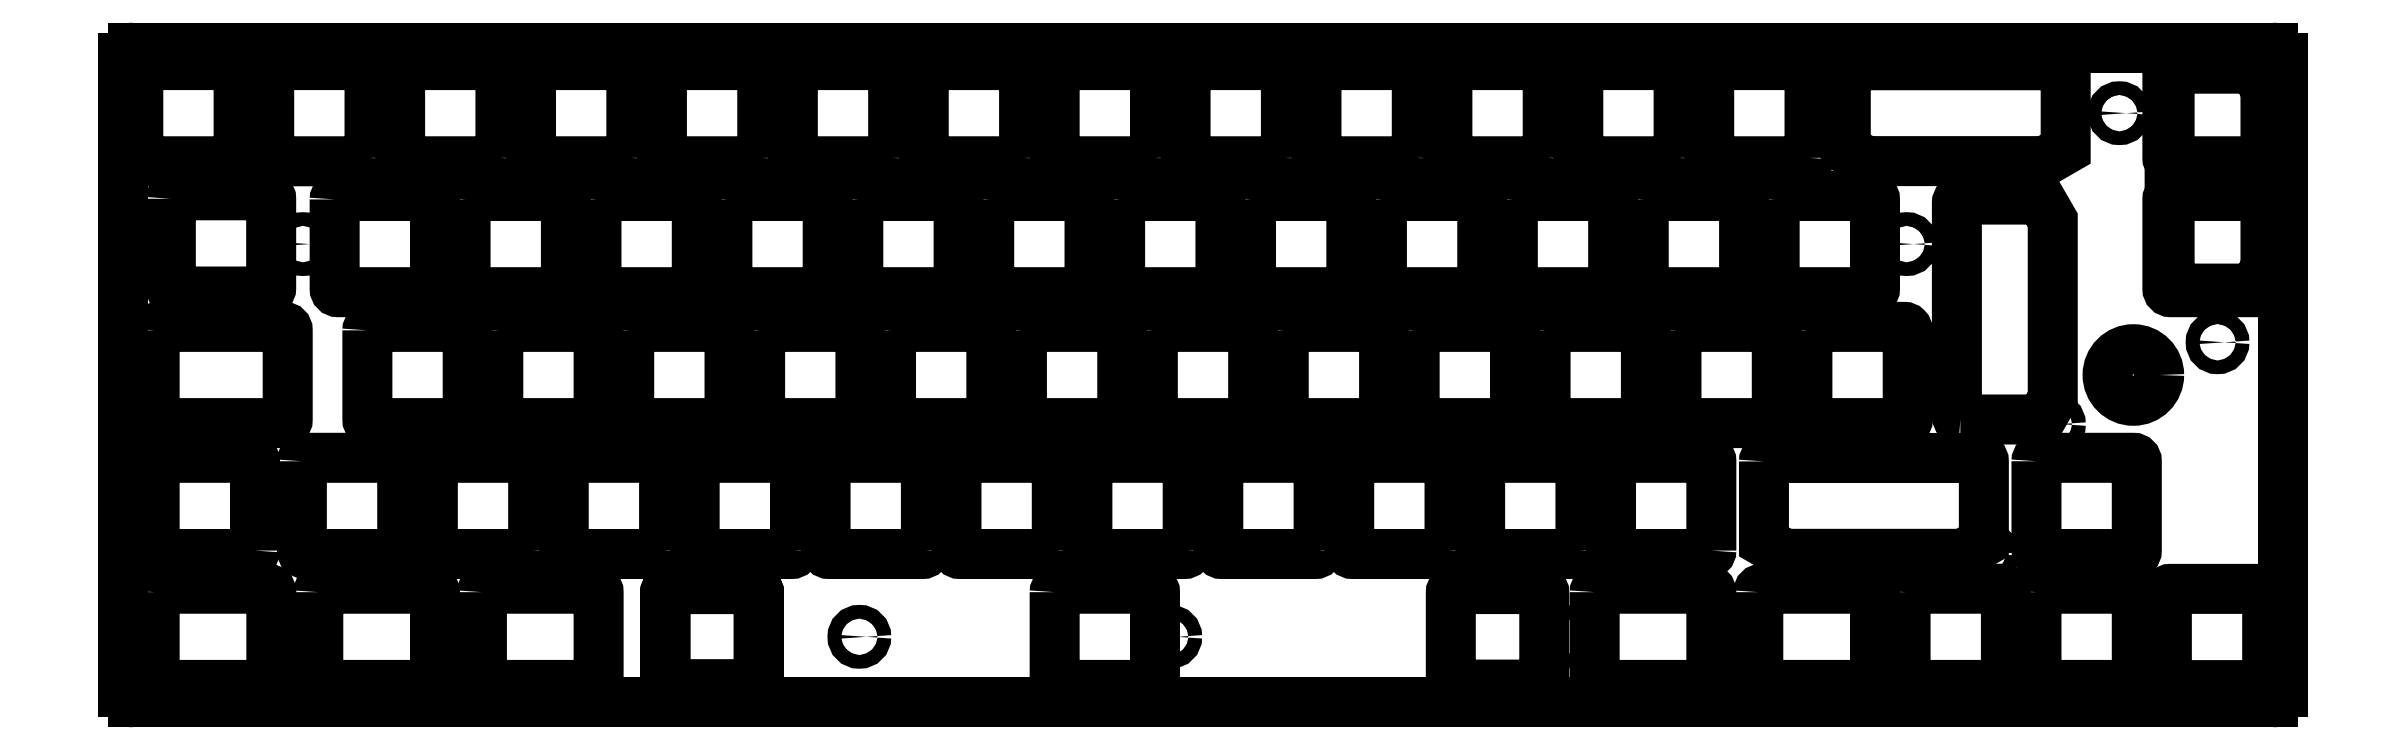
<metadata>
{"format":"dxf","ext":"dxf","renderer":"ezdxf+matplotlib","layout":"modelspace","background":"white","min_lineweight":24,"dpi":150}
</metadata>
<code>
0
SECTION
2
ENTITIES
0
CIRCLE
8
0
10
261.8
20
-64.15
30
0
40
1
0
CIRCLE
8
0
10
271.5
20
-45.24
30
0
40
1
0
CIRCLE
8
0
10
281
20
0
30
0
40
1
0
CIRCLE
8
0
10
295.3
20
-33.34
30
0
40
1
0
CIRCLE
8
0
10
285.8
20
-76.2
30
0
40
1
0
CIRCLE
8
0
10
247.7
20
-76.2
30
0
40
1
0
CIRCLE
8
0
10
142.9
20
-76.2
30
0
40
1
0
CIRCLE
8
0
10
161.9
20
0
30
0
40
1
0
CIRCLE
8
0
10
250
20
-19.05
30
0
40
1
0
CIRCLE
8
0
10
219.1
20
0
30
0
40
1
0
CIRCLE
8
0
10
190.5
20
-19.05
30
0
40
1
0
CIRCLE
8
0
10
214.3
20
-38.1
30
0
40
1
0
CIRCLE
8
0
10
200
20
-76.2
30
0
40
1
0
CIRCLE
8
0
10
185.7
20
-57.15
30
0
40
1
0
CIRCLE
8
0
10
138.1
20
-38.1
30
0
40
1
0
CIRCLE
8
0
10
123.8
20
0
30
0
40
1
0
CIRCLE
8
0
10
95.25
20
-19.05
30
0
40
1
0
CIRCLE
8
0
10
97.63
20
-76.2
30
0
40
1
0
CIRCLE
8
0
10
71.44
20
-57.15
30
0
40
1
0
CIRCLE
8
0
10
38.1
20
-76.2
30
0
40
1
0
CIRCLE
8
0
10
14.29
20
-76.2
30
0
40
1
0
CIRCLE
8
0
10
-7.144
20
-38.1
30
0
40
1
0
CIRCLE
8
0
10
42.86
20
-38.1
30
0
40
1
0
CIRCLE
8
0
10
66.68
20
0
30
0
40
1
0
CIRCLE
8
0
10
16.67
20
-19.05
30
0
40
1
0
CIRCLE
8
0
10
9.525
20
0
30
0
40
1
0
LINE
8
0
10
-9.525
20
-84.22
30
0
11
-9.525
21
8.025
31
0
0
ARC
8
0
10
303.3
20
8.025
30
0
40
1.5
50
-0.001681
51
90
0
LINE
8
0
10
304.8
20
8.025
30
0
11
304.8
21
-84.22
31
0
0
ARC
8
0
10
-8.025
20
-84.22
30
0
40
1.5
50
180
51
270
0
ARC
8
0
10
303.3
20
-84.23
30
0
40
1.5
50
-90
51
0.002139
0
CIRCLE
8
0
10
283
20
-38.1
30
0
40
3.75
0
LINE
8
0
10
303.3
20
-85.72
30
0
11
-8.025
21
-85.72
31
0
0
ARC
8
0
10
-8.025
20
8.025
30
0
40
1.5
50
90
51
180
0
LINE
8
0
10
-8.025
20
9.525
30
0
11
303.3
21
9.525
31
0
0
LWPOLYLINE
8
0
90
8
70
1
10
288.8
20
-25.53
10
300.5
20
-25.53
10
302.3
20
-22.53
10
302.3
20
3.475
10
300.5
20
6.475
10
288.8
20
6.475
42
0.4142
10
288.3
20
5.975
10
288.3
20
-25.03
42
0.4142
0
LWPOLYLINE
8
0
90
8
70
1
10
229.3
20
-50.67
10
229.3
20
-62.39
10
232.3
20
-64.12
10
258.3
20
-64.12
10
261.3
20
-62.39
10
261.3
20
-50.67
42
0.4142
10
260.8
20
-50.17
10
229.8
20
-50.17
42
0.4142
0
LWPOLYLINE
8
0
90
8
70
1
10
-4.919
20
-31.6
10
-4.919
20
-44.6
42
0.4142
10
-4.419
20
-45.1
10
13.94
20
-45.1
42
0.4142
10
14.44
20
-44.6
10
14.44
20
-31.6
42
0.4142
10
13.94
20
-31.1
10
-4.419
20
-31.1
42
0.4142
0
LWPOLYLINE
8
0
90
8
70
1
10
121.3
20
-31.6
10
121.3
20
-44.6
42
0.4142
10
121.8
20
-45.1
10
135.4
20
-45.1
42
0.4142
10
135.9
20
-44.6
10
135.9
20
-31.6
42
0.4142
10
135.4
20
-31.1
10
121.8
20
-31.1
42
0.4142
0
LWPOLYLINE
8
0
90
8
70
1
10
268.9
20
-50.65
10
268.9
20
-63.65
42
0.4142
10
269.4
20
-64.15
10
283
20
-64.15
42
0.4142
10
283.5
20
-63.65
10
283.5
20
-50.65
42
0.4142
10
283
20
-50.15
10
269.4
20
-50.15
42
0.4142
0
LWPOLYLINE
8
0
90
8
70
1
10
164.5
20
-63.65
10
164.5
20
-50.65
42
0.4142
10
164
20
-50.15
10
150.4
20
-50.15
42
0.4142
10
149.9
20
-50.65
10
149.9
20
-63.65
42
0.4142
10
150.4
20
-64.15
10
164
20
-64.15
42
0.4142
0
LWPOLYLINE
8
0
90
8
70
1
10
121.6
20
-6.5
10
121.6
20
6.5
42
0.4142
10
121.1
20
7
10
107.5
20
7
42
0.4142
10
107
20
6.5
10
107
20
-6.5
42
0.4142
10
107.5
20
-7
10
121.1
20
-7
42
0.4142
0
LWPOLYLINE
8
0
90
8
70
1
10
69.21
20
-63.65
10
69.21
20
-50.65
42
0.4142
10
68.71
20
-50.15
10
55.11
20
-50.15
42
0.4142
10
54.61
20
-50.65
10
54.61
20
-63.65
42
0.4142
10
55.11
20
-64.15
10
68.71
20
-64.15
42
0.4142
0
LWPOLYLINE
8
0
90
8
70
1
10
88.26
20
-63.65
10
88.26
20
-50.65
42
0.4142
10
87.76
20
-50.15
10
74.16
20
-50.15
42
0.4142
10
73.66
20
-50.65
10
73.66
20
-63.65
42
0.4142
10
74.16
20
-64.15
10
87.76
20
-64.15
42
0.4142
0
LWPOLYLINE
8
0
90
8
70
1
10
140.7
20
-6.5
10
140.7
20
6.5
42
0.4142
10
140.2
20
7
10
126.6
20
7
42
0.4142
10
126.1
20
6.5
10
126.1
20
-6.5
42
0.4142
10
126.6
20
-7
10
140.2
20
-7
42
0.4142
0
LWPOLYLINE
8
0
90
8
70
1
10
197.5
20
-31.6
10
197.5
20
-44.6
42
0.4142
10
198
20
-45.1
10
211.6
20
-45.1
42
0.4142
10
212.1
20
-44.6
10
212.1
20
-31.6
42
0.4142
10
211.6
20
-31.1
10
198
20
-31.1
42
0.4142
0
LWPOLYLINE
8
0
90
8
70
1
10
59.38
20
-12.55
10
59.38
20
-25.55
42
0.4142
10
59.88
20
-26.05
10
73.48
20
-26.05
42
0.4142
10
73.98
20
-25.55
10
73.98
20
-12.55
42
0.4142
10
73.48
20
-12.05
10
59.88
20
-12.05
42
0.4142
0
LWPOLYLINE
8
0
90
8
70
1
10
-2.563
20
-12.45
10
-2.563
20
-25.45
42
0.4142
10
-2.063
20
-25.95
10
11.54
20
-25.95
42
0.4142
10
12.04
20
-25.45
10
12.04
20
-12.45
42
0.4142
10
11.54
20
-11.95
10
-2.063
20
-11.95
42
0.4142
0
LWPOLYLINE
8
0
90
8
70
1
10
45.09
20
-31.6
10
45.09
20
-44.6
42
0.4142
10
45.59
20
-45.1
10
59.19
20
-45.1
42
0.4142
10
59.69
20
-44.6
10
59.69
20
-31.6
42
0.4142
10
59.19
20
-31.1
10
45.59
20
-31.1
42
0.4142
0
LWPOLYLINE
8
0
90
8
70
1
10
192.7
20
-12.55
10
192.7
20
-25.55
42
0.4142
10
193.2
20
-26.05
10
206.8
20
-26.05
42
0.4142
10
207.3
20
-25.55
10
207.3
20
-12.55
42
0.4142
10
206.8
20
-12.05
10
193.2
20
-12.05
42
0.4142
0
LWPOLYLINE
8
0
90
8
70
1
10
102.2
20
-31.6
10
102.2
20
-44.6
42
0.4142
10
102.7
20
-45.1
10
116.3
20
-45.1
42
0.4142
10
116.8
20
-44.6
10
116.8
20
-31.6
42
0.4142
10
116.3
20
-31.1
10
102.7
20
-31.1
42
0.4142
0
LWPOLYLINE
8
0
90
8
70
1
10
-7.3
20
6.5
10
-7.3
20
-6.5
42
0.4142
10
-6.8
20
-7
10
6.8
20
-7
42
0.4142
10
7.3
20
-6.5
10
7.3
20
6.5
42
0.4142
10
6.8
20
7
10
-6.8
20
7
42
0.4142
0
LWPOLYLINE
8
0
90
8
70
1
10
178.8
20
-6.5
10
178.8
20
6.5
42
0.4142
10
178.3
20
7
10
164.7
20
7
42
0.4142
10
164.2
20
6.5
10
164.2
20
-6.5
42
0.4142
10
164.7
20
-7
10
178.3
20
-7
42
0.4142
0
LWPOLYLINE
8
0
90
8
70
1
10
302.6
20
-6.5
10
302.6
20
6.5
42
0.4142
10
302.1
20
7
10
288.5
20
7
42
0.4142
10
288
20
6.5
10
288
20
-6.5
42
0.4142
10
288.5
20
-7
10
302.1
20
-7
42
0.4142
0
LWPOLYLINE
8
0
90
8
70
1
10
221.6
20
-63.65
10
221.6
20
-50.65
42
0.4142
10
221.1
20
-50.15
10
207.5
20
-50.15
42
0.4142
10
207
20
-50.65
10
207
20
-63.65
42
0.4142
10
207.5
20
-64.15
10
221.1
20
-64.15
42
0.4142
0
LWPOLYLINE
8
0
90
8
70
1
10
173.7
20
-12.55
10
173.7
20
-25.55
42
0.4142
10
174.2
20
-26.05
10
187.8
20
-26.05
42
0.4142
10
188.3
20
-25.55
10
188.3
20
-12.55
42
0.4142
10
187.8
20
-12.05
10
174.2
20
-12.05
42
0.4142
0
LWPOLYLINE
8
0
90
8
70
1
10
159.7
20
-6.5
10
159.7
20
6.5
42
0.4142
10
159.2
20
7
10
145.6
20
7
42
0.4142
10
145.1
20
6.5
10
145.1
20
-6.5
42
0.4142
10
145.6
20
-7
10
159.2
20
-7
42
0.4142
0
LWPOLYLINE
8
0
90
8
70
1
10
211.8
20
-12.55
10
211.8
20
-25.55
42
0.4142
10
212.3
20
-26.05
10
225.9
20
-26.05
42
0.4142
10
226.4
20
-25.55
10
226.4
20
-12.55
42
0.4142
10
225.9
20
-12.05
10
212.3
20
-12.05
42
0.4142
0
LWPOLYLINE
8
0
90
8
70
1
10
135.6
20
-12.55
10
135.6
20
-25.55
42
0.4142
10
136.1
20
-26.05
10
149.7
20
-26.05
42
0.4142
10
150.2
20
-25.55
10
150.2
20
-12.55
42
0.4142
10
149.7
20
-12.05
10
136.1
20
-12.05
42
0.4142
0
LWPOLYLINE
8
0
90
8
70
1
10
140.3
20
-31.6
10
140.3
20
-44.6
42
0.4142
10
140.8
20
-45.1
10
154.4
20
-45.1
42
0.4142
10
154.9
20
-44.6
10
154.9
20
-31.6
42
0.4142
10
154.4
20
-31.1
10
140.8
20
-31.1
42
0.4142
0
LWPOLYLINE
8
0
90
8
70
1
10
145.4
20
-63.65
10
145.4
20
-50.65
42
0.4142
10
144.9
20
-50.15
10
131.3
20
-50.15
42
0.4142
10
130.8
20
-50.65
10
130.8
20
-63.65
42
0.4142
10
131.3
20
-64.15
10
144.9
20
-64.15
42
0.4142
0
LWPOLYLINE
8
0
90
8
70
1
10
183.5
20
-63.65
10
183.5
20
-50.65
42
0.4142
10
183
20
-50.15
10
169.4
20
-50.15
42
0.4142
10
168.9
20
-50.65
10
168.9
20
-63.65
42
0.4142
10
169.4
20
-64.15
10
183
20
-64.15
42
0.4142
0
LWPOLYLINE
8
0
90
8
70
1
10
216.5
20
-31.6
10
216.5
20
-44.6
42
0.4142
10
217
20
-45.1
10
230.6
20
-45.1
42
0.4142
10
231.1
20
-44.6
10
231.1
20
-31.6
42
0.4142
10
230.6
20
-31.1
10
217
20
-31.1
42
0.4142
0
LWPOLYLINE
8
0
90
8
70
1
10
302.6
20
-25.55
10
302.6
20
-12.55
42
0.4142
10
302.1
20
-12.05
10
288.5
20
-12.05
42
0.4142
10
288
20
-12.55
10
288
20
-25.55
42
0.4142
10
288.5
20
-26.05
10
302.1
20
-26.05
42
0.4142
0
LWPOLYLINE
8
0
90
8
70
1
10
26.04
20
-31.6
10
26.04
20
-44.6
42
0.4142
10
26.54
20
-45.1
10
40.14
20
-45.1
42
0.4142
10
40.64
20
-44.6
10
40.64
20
-31.6
42
0.4142
10
40.14
20
-31.1
10
26.54
20
-31.1
42
0.4142
0
LWPOLYLINE
8
0
90
8
70
1
10
116.5
20
-12.55
10
116.5
20
-25.55
42
0.4142
10
117
20
-26.05
10
130.6
20
-26.05
42
0.4142
10
131.1
20
-25.55
10
131.1
20
-12.55
42
0.4142
10
130.6
20
-12.05
10
117
20
-12.05
42
0.4142
0
LWPOLYLINE
8
0
90
8
70
1
10
64.14
20
-31.6
10
64.14
20
-44.6
42
0.4142
10
64.64
20
-45.1
10
78.24
20
-45.1
42
0.4142
10
78.74
20
-44.6
10
78.74
20
-31.6
42
0.4142
10
78.24
20
-31.1
10
64.64
20
-31.1
42
0.4142
0
LWPOLYLINE
8
0
90
8
70
1
10
50.16
20
-63.65
10
50.16
20
-50.65
42
0.4142
10
49.66
20
-50.15
10
36.06
20
-50.15
42
0.4142
10
35.56
20
-50.65
10
35.56
20
-63.65
42
0.4142
10
36.06
20
-64.15
10
49.66
20
-64.15
42
0.4142
0
LWPOLYLINE
8
0
90
8
70
1
10
83.5
20
-6.5
10
83.5
20
6.5
42
0.4142
10
83
20
7
10
69.4
20
7
42
0.4142
10
68.9
20
6.5
10
68.9
20
-6.5
42
0.4142
10
69.4
20
-7
10
83
20
-7
42
0.4142
0
LWPOLYLINE
8
0
90
8
70
1
10
97.48
20
-12.55
10
97.48
20
-25.55
42
0.4142
10
97.98
20
-26.05
10
111.6
20
-26.05
42
0.4142
10
112.1
20
-25.55
10
112.1
20
-12.55
42
0.4142
10
111.6
20
-12.05
10
97.98
20
-12.05
42
0.4142
0
LWPOLYLINE
8
0
90
8
70
1
10
197.8
20
-6.5
10
197.8
20
6.5
42
0.4142
10
197.3
20
7
10
183.7
20
7
42
0.4142
10
183.2
20
6.5
10
183.2
20
-6.5
42
0.4142
10
183.7
20
-7
10
197.3
20
-7
42
0.4142
0
LWPOLYLINE
8
0
90
8
70
1
10
302.5
20
-82.72
10
302.5
20
-69.72
42
0.4142
10
302
20
-69.22
10
288.4
20
-69.22
42
0.4142
10
287.9
20
-69.72
10
287.9
20
-82.72
42
0.4142
10
288.4
20
-83.22
10
302
20
-83.22
42
0.4142
0
LWPOLYLINE
8
0
90
8
70
1
10
26.35
20
-6.5
10
26.35
20
6.5
42
0.4142
10
25.85
20
7
10
12.25
20
7
42
0.4142
10
11.75
20
6.5
10
11.75
20
-6.5
42
0.4142
10
12.25
20
-7
10
25.85
20
-7
42
0.4142
0
LWPOLYLINE
8
0
90
8
70
1
10
178.4
20
-31.6
10
178.4
20
-44.6
42
0.4142
10
178.9
20
-45.1
10
192.5
20
-45.1
42
0.4142
10
193
20
-44.6
10
193
20
-31.6
42
0.4142
10
192.5
20
-31.1
10
178.9
20
-31.1
42
0.4142
0
LWPOLYLINE
8
0
90
8
70
1
10
216.9
20
-6.5
10
216.9
20
6.5
42
0.4142
10
216.4
20
7
10
202.8
20
7
42
0.4142
10
202.3
20
6.5
10
202.3
20
-6.5
42
0.4142
10
202.8
20
-7
10
216.4
20
-7
42
0.4142
0
LWPOLYLINE
8
0
90
8
70
1
10
83.19
20
-31.6
10
83.19
20
-44.6
42
0.4142
10
83.69
20
-45.1
10
97.29
20
-45.1
42
0.4142
10
97.79
20
-44.6
10
97.79
20
-31.6
42
0.4142
10
97.29
20
-31.1
10
83.69
20
-31.1
42
0.4142
0
LWPOLYLINE
8
0
90
8
70
1
10
230.8
20
-12.55
10
230.8
20
-25.55
42
0.4142
10
231.3
20
-26.05
10
244.9
20
-26.05
42
0.4142
10
245.4
20
-25.55
10
245.4
20
-12.55
42
0.4142
10
244.9
20
-12.05
10
231.3
20
-12.05
42
0.4142
0
LWPOLYLINE
8
0
90
8
70
1
10
102.6
20
-6.5
10
102.6
20
6.5
42
0.4142
10
102.1
20
7
10
88.45
20
7
42
0.4142
10
87.95
20
6.5
10
87.95
20
-6.5
42
0.4142
10
88.45
20
-7
10
102.1
20
-7
42
0.4142
0
LWPOLYLINE
8
0
90
8
70
1
10
249.9
20
-69.7
10
249.9
20
-82.7
42
0.4142
10
250.4
20
-83.2
10
264
20
-83.2
42
0.4142
10
264.5
20
-82.7
10
264.5
20
-69.7
42
0.4142
10
264
20
-69.2
10
250.4
20
-69.2
42
0.4142
0
LWPOLYLINE
8
0
90
8
70
1
10
107.3
20
-63.65
10
107.3
20
-50.65
42
0.4142
10
106.8
20
-50.15
10
93.21
20
-50.15
42
0.4142
10
92.71
20
-50.65
10
92.71
20
-63.65
42
0.4142
10
93.21
20
-64.15
10
106.8
20
-64.15
42
0.4142
0
LWPOLYLINE
8
0
90
8
70
1
10
268.9
20
-69.7
10
268.9
20
-82.7
42
0.4142
10
269.4
20
-83.2
10
283
20
-83.2
42
0.4142
10
283.5
20
-82.7
10
283.5
20
-69.7
42
0.4142
10
283
20
-69.2
10
269.4
20
-69.2
42
0.4142
0
LWPOLYLINE
8
0
90
8
70
1
10
64.45
20
-6.5
10
64.45
20
6.5
42
0.4142
10
63.95
20
7
10
50.35
20
7
42
0.4142
10
49.85
20
6.5
10
49.85
20
-6.5
42
0.4142
10
50.35
20
-7
10
63.95
20
-7
42
0.4142
0
LWPOLYLINE
8
0
90
8
70
1
10
126.4
20
-63.65
10
126.4
20
-50.65
42
0.4142
10
125.9
20
-50.15
10
112.3
20
-50.15
42
0.4142
10
111.8
20
-50.65
10
111.8
20
-63.65
42
0.4142
10
112.3
20
-64.15
10
125.9
20
-64.15
42
0.4142
0
LWPOLYLINE
8
0
90
8
70
1
10
45.4
20
-6.5
10
45.4
20
6.5
42
0.4142
10
44.9
20
7
10
31.3
20
7
42
0.4142
10
30.8
20
6.5
10
30.8
20
-6.5
42
0.4142
10
31.3
20
-7
10
44.9
20
-7
42
0.4142
0
LWPOLYLINE
8
0
90
8
70
1
10
78.43
20
-12.55
10
78.43
20
-25.55
42
0.4142
10
78.93
20
-26.05
10
92.53
20
-26.05
42
0.4142
10
93.03
20
-25.55
10
93.03
20
-12.55
42
0.4142
10
92.53
20
-12.05
10
78.93
20
-12.05
42
0.4142
0
LWPOLYLINE
8
0
90
8
70
1
10
154.6
20
-12.55
10
154.6
20
-25.55
42
0.4142
10
155.1
20
-26.05
10
168.7
20
-26.05
42
0.4142
10
169.2
20
-25.55
10
169.2
20
-12.55
42
0.4142
10
168.7
20
-12.05
10
155.1
20
-12.05
42
0.4142
0
LWPOLYLINE
8
0
90
8
70
1
10
235.9
20
-6.5
10
235.9
20
6.5
42
0.4142
10
235.4
20
7
10
221.8
20
7
42
0.4142
10
221.3
20
6.5
10
221.3
20
-6.5
42
0.4142
10
221.8
20
-7
10
235.4
20
-7
42
0.4142
0
LWPOLYLINE
8
0
90
8
70
1
10
202.6
20
-63.65
10
202.6
20
-50.65
42
0.4142
10
202.1
20
-50.15
10
188.5
20
-50.15
42
0.4142
10
188
20
-50.65
10
188
20
-63.65
42
0.4142
10
188.5
20
-64.15
10
202.1
20
-64.15
42
0.4142
0
LWPOLYLINE
8
0
90
8
70
1
10
21.28
20
-12.55
10
21.28
20
-25.55
42
0.4142
10
21.78
20
-26.05
10
35.38
20
-26.05
42
0.4142
10
35.88
20
-25.55
10
35.88
20
-12.55
42
0.4142
10
35.38
20
-12.05
10
21.78
20
-12.05
42
0.4142
0
LWPOLYLINE
8
0
90
8
70
1
10
40.33
20
-12.55
10
40.33
20
-25.55
42
0.4142
10
40.83
20
-26.05
10
54.43
20
-26.05
42
0.4142
10
54.93
20
-25.55
10
54.93
20
-12.55
42
0.4142
10
54.43
20
-12.05
10
40.83
20
-12.05
42
0.4142
0
LWPOLYLINE
8
0
90
8
70
1
10
159.4
20
-31.6
10
159.4
20
-44.6
42
0.4142
10
159.9
20
-45.1
10
173.5
20
-45.1
42
0.4142
10
174
20
-44.6
10
174
20
-31.6
42
0.4142
10
173.5
20
-31.1
10
159.9
20
-31.1
42
0.4142
0
LWPOLYLINE
8
0
90
8
70
1
10
241.2
20
6.475
10
241.2
20
-5.243
10
244.2
20
-6.975
10
270.2
20
-6.975
10
273.2
20
-5.243
10
273.2
20
6.475
42
0.4142
10
272.7
20
6.975
10
241.7
20
6.975
42
0.4142
0
LWPOLYLINE
8
0
90
8
70
1
10
16.51
20
-50.65
10
16.51
20
-63.65
42
0.4142
10
17.01
20
-64.15
10
30.61
20
-64.15
42
0.4142
10
31.11
20
-63.65
10
31.11
20
-50.65
42
0.4142
10
30.61
20
-50.15
10
17.01
20
-50.15
42
0.4142
0
LWPOLYLINE
8
0
90
8
70
1
10
9.681
20
-63.65
10
9.681
20
-50.65
42
0.4142
10
9.181
20
-50.15
10
-4.419
20
-50.15
42
0.4142
10
-4.919
20
-50.65
10
-4.919
20
-63.65
42
0.4142
10
-4.419
20
-64.15
10
9.181
20
-64.15
42
0.4142
0
LWPOLYLINE
8
0
90
8
70
1
10
235.6
20
-31.6
10
235.6
20
-44.6
42
0.4142
10
236.1
20
-45.1
10
249.7
20
-45.1
42
0.4142
10
250.2
20
-44.6
10
250.2
20
-31.6
42
0.4142
10
249.7
20
-31.1
10
236.1
20
-31.1
42
0.4142
0
LWPOLYLINE
8
0
90
8
70
1
10
257.8
20
-44.58
10
269.6
20
-44.58
10
271.3
20
-41.58
10
271.3
20
-15.58
10
269.6
20
-12.58
10
257.8
20
-12.58
42
0.4142
10
257.3
20
-13.08
10
257.3
20
-44.08
42
0.4142
0
LWPOLYLINE
8
0
90
8
70
1
10
126.1
20
-69.7
10
126.1
20
-82.7
42
0.4142
10
126.6
20
-83.2
10
140.2
20
-83.2
42
0.4142
10
140.7
20
-82.7
10
140.7
20
-69.7
42
0.4142
10
140.2
20
-69.2
10
126.6
20
-69.2
42
0.4142
0
LWPOLYLINE
8
0
90
16
70
1
10
82.49
20
-83.15
42
0.4142
10
82.99
20
-82.65
10
82.99
20
-69.75
42
0.4142
10
82.49
20
-69.25
10
69.89
20
-69.25
42
0.4142
10
69.39
20
-69.75
10
69.39
20
-82.65
42
0.4142
10
69.89
20
-83.15
10
82.49
20
-83.15
42
0.4142
10
82.99
20
-82.65
10
82.99
20
-69.75
42
0.4142
10
82.49
20
-69.25
10
69.89
20
-69.25
42
0.4142
10
69.39
20
-69.75
10
69.39
20
-82.65
42
0.4142
10
69.89
20
-83.15
0
LWPOLYLINE
8
0
90
8
70
1
10
196.8
20
-83.15
42
0.4142
10
197.3
20
-82.65
10
197.3
20
-69.75
42
0.4142
10
196.8
20
-69.25
10
184.2
20
-69.25
42
0.4142
10
183.7
20
-69.75
10
183.7
20
-82.65
42
0.4142
10
184.2
20
-83.15
0
LWPOLYLINE
8
0
90
8
70
1
10
204.6
20
-69.7
10
204.6
20
-82.7
42
0.4142
10
205.1
20
-83.2
10
221.1
20
-83.2
42
0.4142
10
221.6
20
-82.7
10
221.6
20
-69.7
42
0.4142
10
221.1
20
-69.2
10
205.1
20
-69.2
42
0.4142
0
LWPOLYLINE
8
0
90
8
70
1
10
228.4
20
-69.7
10
228.4
20
-82.7
42
0.4142
10
228.9
20
-83.2
10
244.9
20
-83.2
42
0.4142
10
245.4
20
-82.7
10
245.4
20
-69.7
42
0.4142
10
244.9
20
-69.2
10
228.9
20
-69.2
42
0.4142
0
LWPOLYLINE
8
0
90
8
70
1
10
42.71
20
-69.7
10
42.71
20
-82.7
42
0.4142
10
43.21
20
-83.2
10
59.19
20
-83.2
42
0.4142
10
59.69
20
-82.7
10
59.69
20
-69.7
42
0.4142
10
59.19
20
-69.2
10
43.21
20
-69.2
42
0.4142
0
LWPOLYLINE
8
0
90
8
70
1
10
18.89
20
-69.7
10
18.89
20
-82.7
42
0.4142
10
19.39
20
-83.2
10
35.38
20
-83.2
42
0.4142
10
35.88
20
-82.7
10
35.88
20
-69.7
42
0.4142
10
35.38
20
-69.2
10
19.39
20
-69.2
42
0.4142
0
LWPOLYLINE
8
0
90
8
70
1
10
-4.919
20
-69.7
10
-4.919
20
-82.7
42
0.4142
10
-4.419
20
-83.2
10
11.56
20
-83.2
42
0.4142
10
12.06
20
-82.7
10
12.06
20
-69.7
42
0.4142
10
11.56
20
-69.2
10
-4.419
20
-69.2
42
0.4142
0
ENDSEC
0
EOF

</code>
